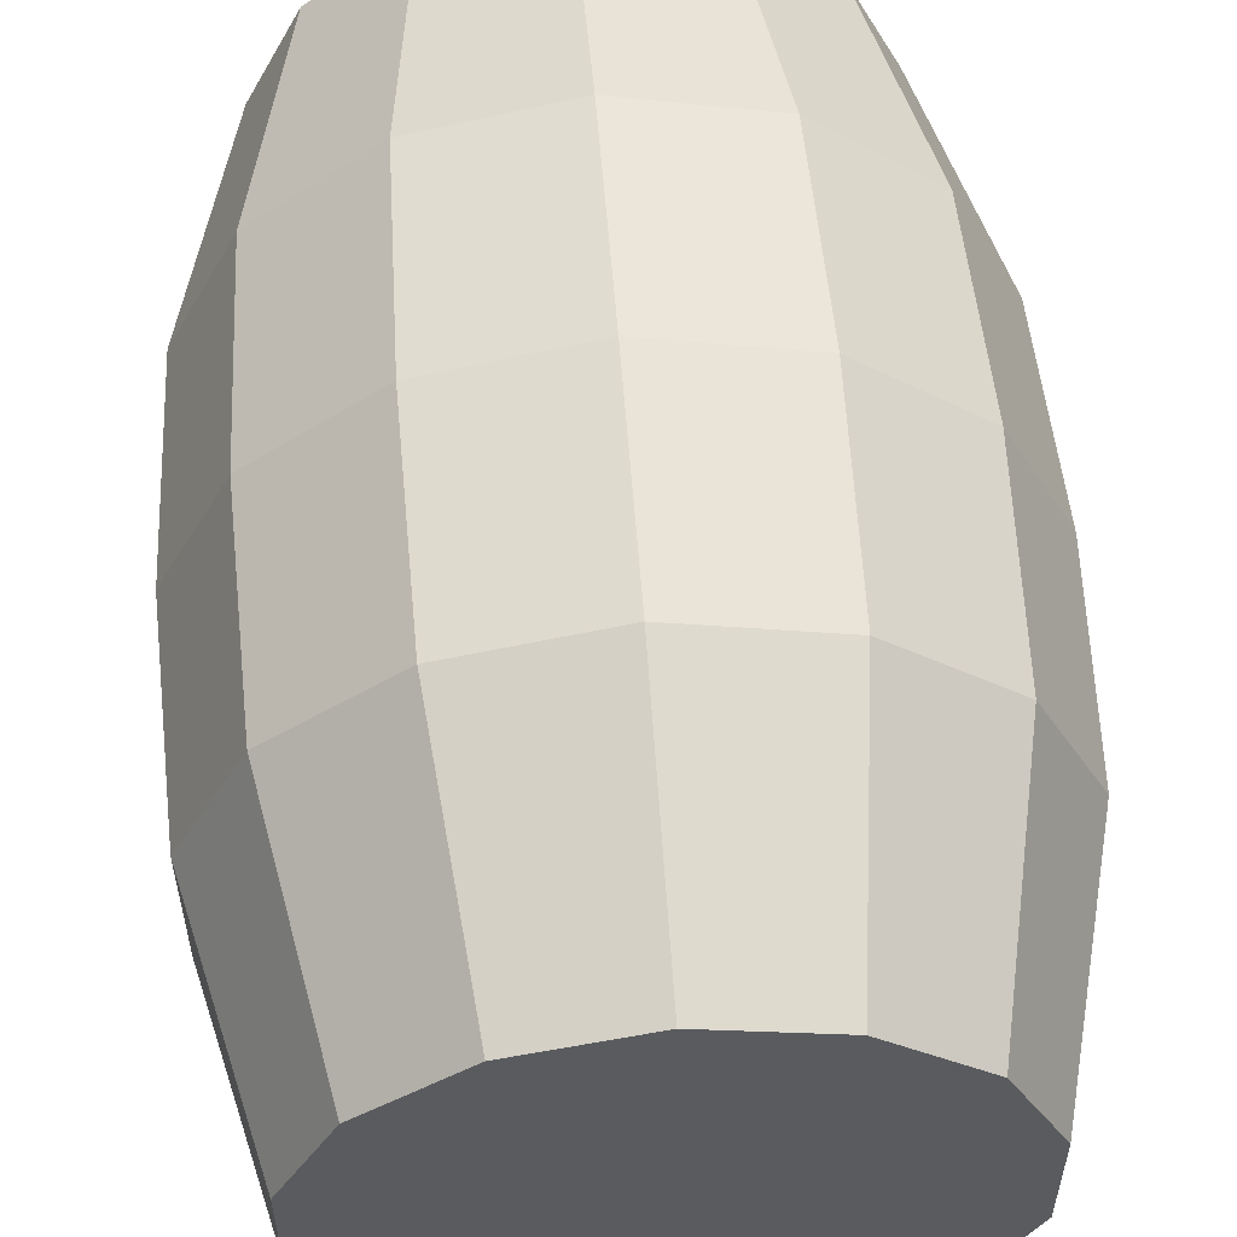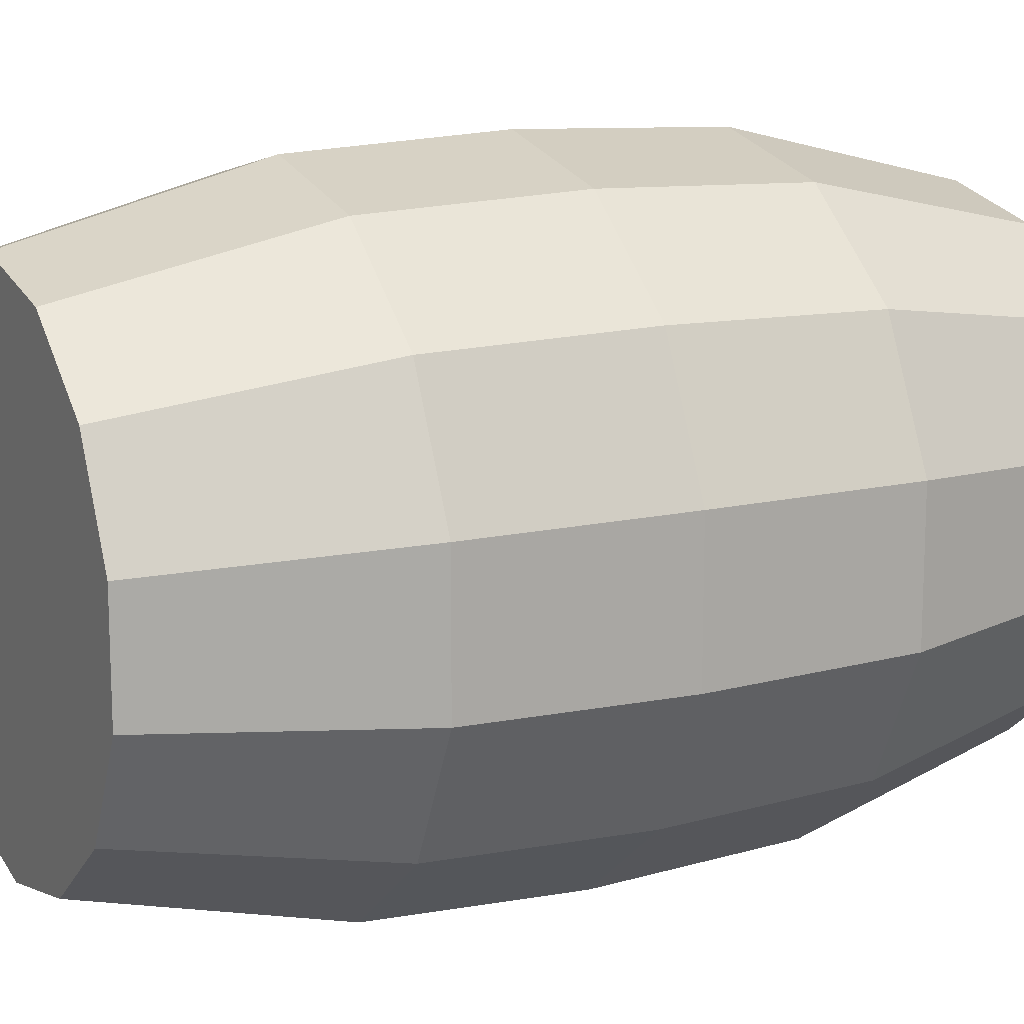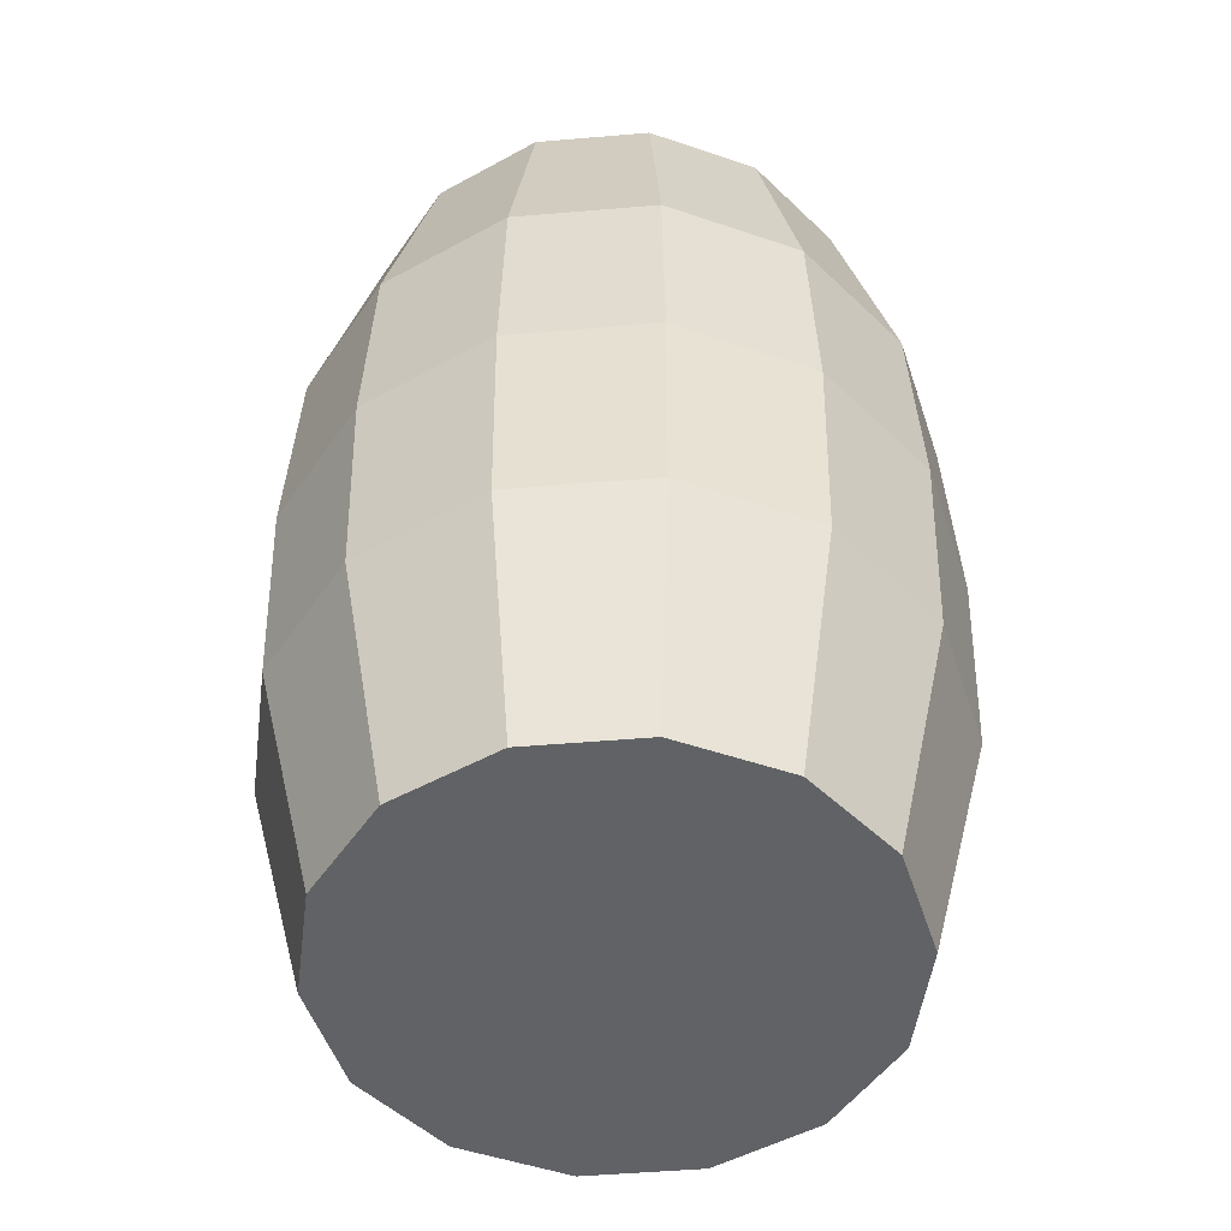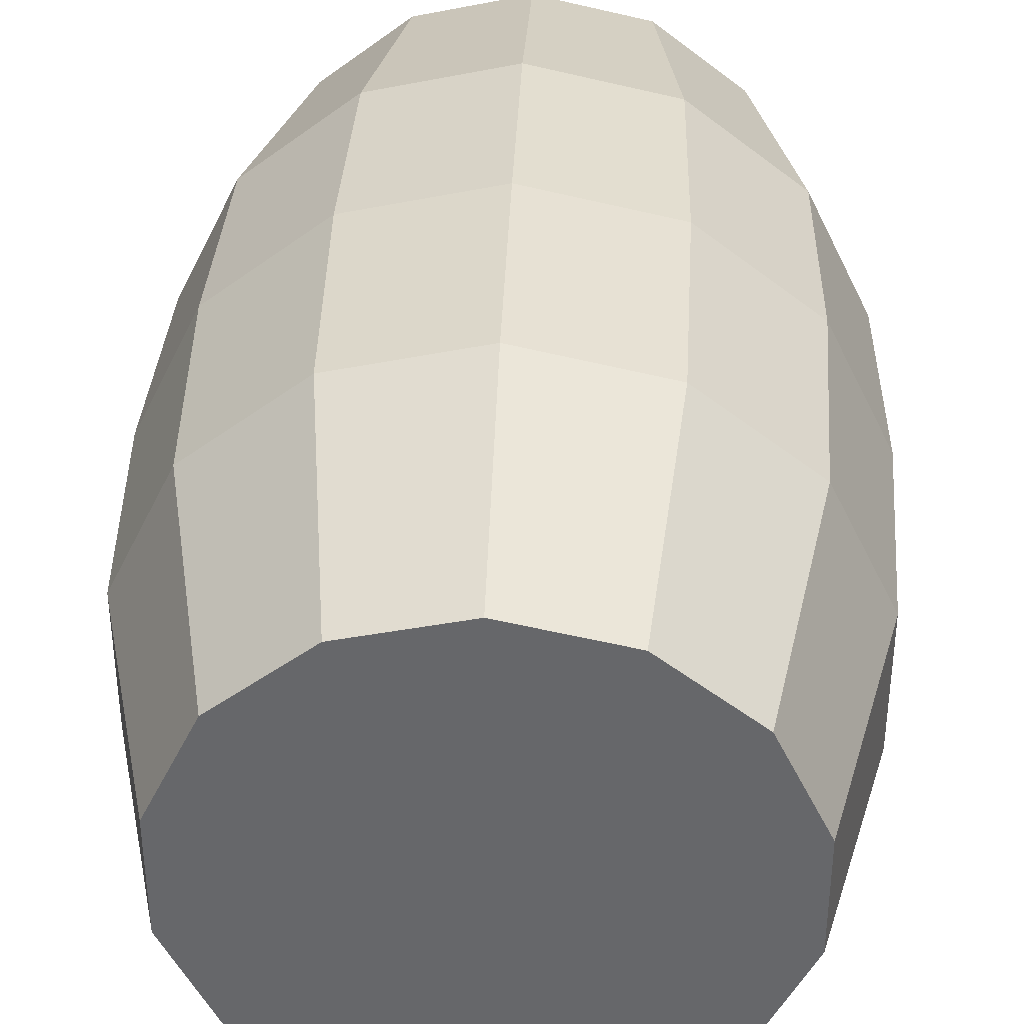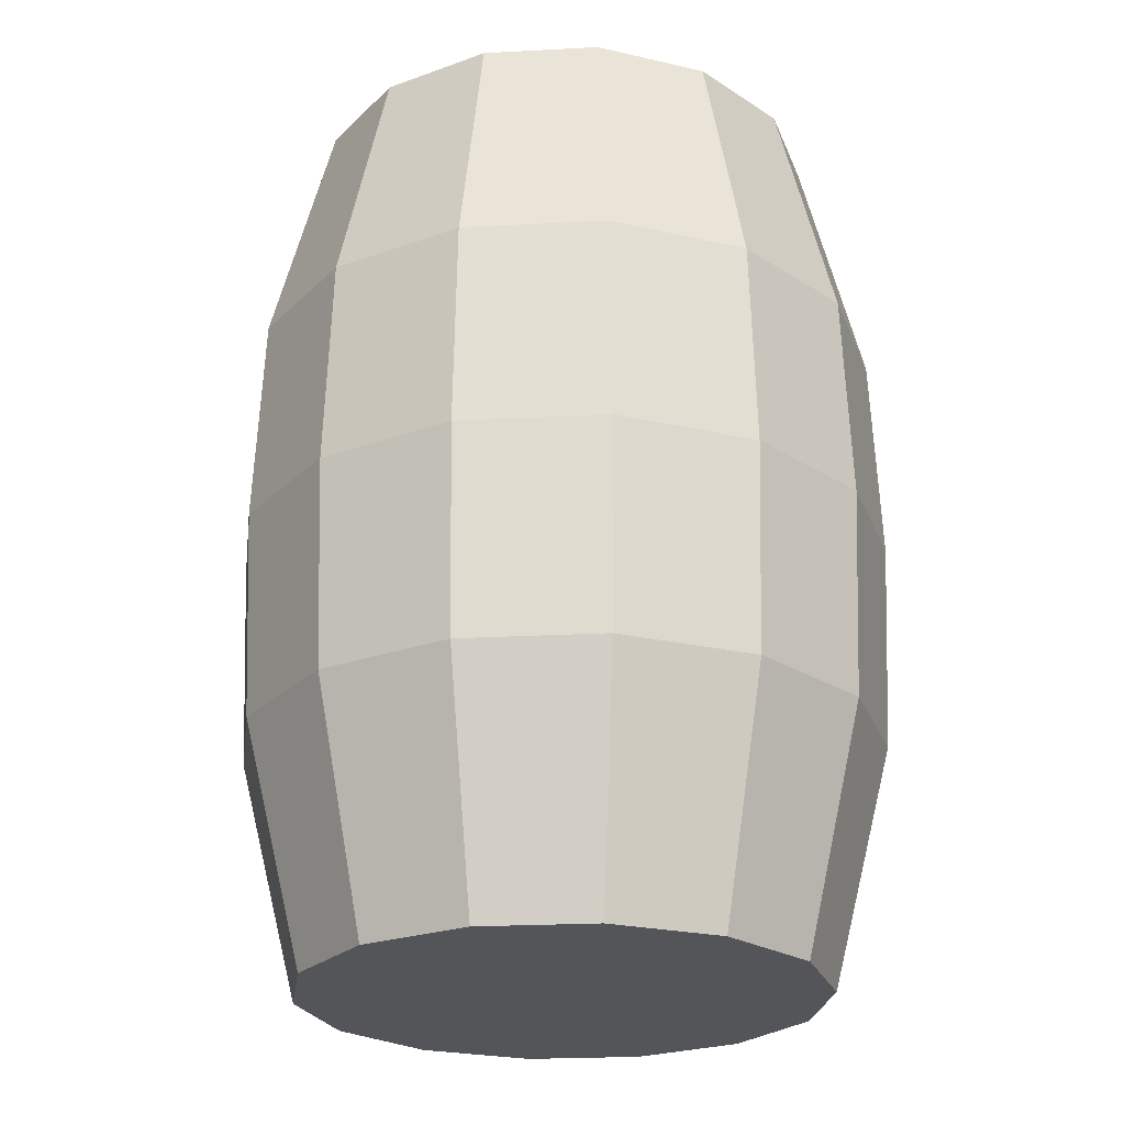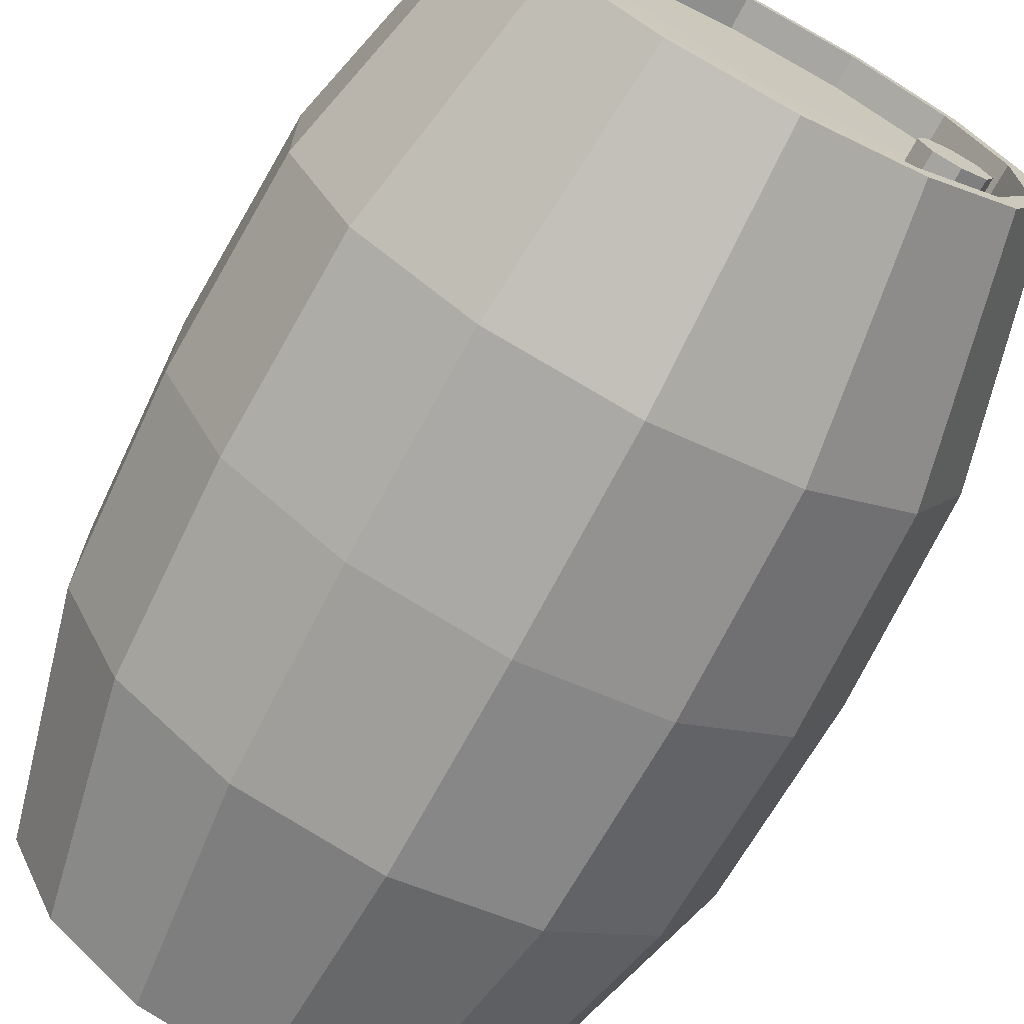
<metadata>
{"format":"obj","ext":"obj","renderer":"f3d","projection":"perspective","resolution":1024,"background":"white","views":[{"elev":57.0,"azim":-4.3,"up":"+Z"},{"elev":14.1,"azim":62.8,"up":"+Z"},{"elev":-50.5,"azim":-33.3,"up":"+Y"},{"elev":37.7,"azim":2.4,"up":"+Z"},{"elev":-24.3,"azim":95.0,"up":"+Y"},{"elev":-70.2,"azim":152.3,"up":"+Z"}]}
</metadata>
<code>
o Cylinder.001
v 0 0.9644 -1.313
v 0 1.96 -1.062
v 0.4606 1.96 -0.9565
v 0.5697 0.9644 -1.183
v 0.83 1.96 -0.6619
v 1.027 0.9644 -0.8186
v 1.035 1.96 -0.2362
v 1.28 0.9644 -0.2922
v 1.035 1.96 0.2362
v 1.28 0.9644 0.2922
v 0.83 1.96 0.6619
v 1.027 0.9644 0.8186
v 0.4606 1.96 0.9565
v 0.5697 0.9644 1.183
v 0 1.96 1.062
v 0 0.9644 1.313
v -0.4606 1.96 0.9565
v -0.5697 0.9644 1.183
v -0.83 1.96 0.6619
v -1.027 0.9644 0.8186
v -1.035 1.96 0.2362
v -1.28 0.9644 0.2922
v -1.035 1.96 -0.2362
v -1.28 0.9644 -0.2922
v -0.83 1.96 -0.6619
v -1.027 0.9644 -0.8186
v 0 1.961 -0.9901
v -0.4296 1.961 -0.8921
v -0.4288 1.834 -0.8903
v 0 1.834 -0.9882
v -0.5697 0.9644 -1.183
v -0.4606 1.96 -0.9565
v 0 -1.758 -1.062
v 0 -0.7628 -1.313
v 0.5697 -0.7628 -1.183
v 0.4606 -1.758 -0.9565
v 0 0.1008 -1.35
v 0.5856 0.1008 -1.216
v 1.027 -0.7628 -0.8186
v 0.83 -1.758 -0.6619
v 1.055 0.1008 -0.8415
v 1.28 -0.7628 -0.2922
v 1.035 -1.758 -0.2362
v 1.316 0.1008 -0.3003
v 1.28 -0.7628 0.2922
v 1.035 -1.758 0.2362
v 1.316 0.1008 0.3003
v 1.027 -0.7628 0.8186
v 0.83 -1.758 0.6619
v 1.055 0.1008 0.8415
v 0.5697 -0.7628 1.183
v 0.4606 -1.758 0.9565
v 0.5856 0.1008 1.216
v 0 -0.7628 1.313
v 0 -1.758 1.062
v 0 0.1008 1.35
v -0.5697 -0.7628 1.183
v -0.4606 -1.758 0.9565
v -0.5856 0.1008 1.216
v -1.027 -0.7628 0.8186
v -0.83 -1.758 0.6619
v -1.055 0.1008 0.8415
v -1.28 -0.7628 0.2922
v -1.035 -1.758 0.2362
v -1.316 0.1008 0.3003
v -1.28 -0.7628 -0.2922
v -1.035 -1.758 -0.2362
v -1.316 0.1008 -0.3003
v -1.027 -0.7628 -0.8186
v -0.83 -1.758 -0.6619
v -1.055 0.1008 -0.8415
v -0.4606 -1.758 -0.9565
v -0.5697 -0.7628 -1.183
v -0.5856 0.1008 -1.216
v 0.4296 1.961 -0.8921
v 0.7741 1.961 -0.6173
v 0.9653 1.961 -0.2203
v 0.9653 1.961 0.2203
v 0.7741 1.961 0.6173
v 0.4296 1.961 0.8921
v 0 1.961 0.9901
v -0.4296 1.961 0.8921
v -0.7741 1.961 0.6173
v -0.9653 1.961 0.2203
v -0.9653 1.961 -0.2203
v -0.7741 1.961 -0.6173
v -0.4288 1.834 0.8903
v -0.7726 1.834 0.6161
v 0.9634 1.834 -0.2199
v 0.9634 1.834 0.2199
v -0.7726 1.834 -0.6161
v 0 1.834 0.9882
v 0.7726 1.834 -0.6161
v -0.9634 1.834 -0.2199
v 0.4288 1.834 0.8903
v 0.4288 1.834 -0.8903
v -0.9634 1.834 0.2199
v 0.7726 1.834 0.6161
v 0 1.843 0
v -0.7371 1.726 -0.148
v -0.7371 1.924 -0.148
v -0.6325 1.924 -0.1047
v -0.6325 1.726 -0.1047
v -0.5891 1.924 0
v -0.5891 1.726 0
v -0.6325 1.924 0.1047
v -0.6325 1.726 0.1047
v -0.7371 1.924 0.148
v -0.7371 1.726 0.148
v -0.8418 1.924 0.1047
v -0.8418 1.726 0.1047
v -0.8851 1.924 0
v -0.8851 1.726 0
v -0.8418 1.726 -0.1047
v -0.8418 1.924 -0.1047
v -0.7371 1.924 0
v 0 -1.758 -0
f 1 2 3
f 3 5 6
f 5 7 8
f 7 9 10
f 9 11 12
f 11 13 14
f 13 15 16
f 15 17 18
f 17 19 20
f 20 19 21
f 21 23 24
f 23 25 26
f 27 28 29
f 2 1 31
f 25 32 31
f 33 34 35
f 37 38 35
f 1 4 38
f 36 35 39
f 35 38 41
f 4 6 41
f 39 42 43
f 39 41 44
f 6 8 44
f 42 45 46
f 42 44 47
f 44 8 10
f 45 48 49
f 47 50 48
f 10 12 50
f 48 51 52
f 50 53 51
f 50 12 14
f 51 54 55
f 51 53 56
f 53 14 16
f 54 57 58
f 56 59 57
f 16 18 59
f 57 60 61
f 59 62 60
f 59 18 20
f 60 63 64
f 62 65 63
f 20 22 65
f 63 66 67
f 65 68 66
f 22 24 68
f 66 69 70
f 68 71 69
f 24 26 71
f 73 34 33
f 73 74 37
f 1 37 74
f 70 69 73
f 69 71 74
f 26 31 74
f 27 75 3
f 76 5 3
f 77 7 5
f 78 9 7
f 78 79 11
f 79 80 13
f 81 15 13
f 81 82 17
f 82 83 19
f 83 84 21
f 85 23 21
f 86 25 23
f 28 32 25
f 28 27 2
f 83 82 87
f 78 77 89
f 86 91 29
f 82 81 92
f 77 76 93
f 86 85 94
f 80 95 92
f 76 75 96
f 84 97 94
f 79 98 95
f 27 30 96
f 83 88 97
f 78 90 98
f 99 96 30
f 99 93 96
f 99 89 93
f 99 90 89
f 99 98 90
f 99 95 98
f 99 92 95
f 99 87 92
f 99 88 87
f 99 97 88
f 99 94 97
f 99 91 94
f 99 29 91
f 99 30 29
f 100 101 102
f 103 102 104
f 104 106 107
f 107 106 108
f 109 108 110
f 110 112 113
f 114 115 101
f 112 115 114
f 116 102 101
f 116 104 102
f 116 106 104
f 116 108 106
f 116 110 108
f 116 112 110
f 116 115 112
f 116 101 115
f 117 33 36
f 117 36 40
f 117 40 43
f 117 43 46
f 117 46 49
f 117 49 52
f 117 52 55
f 117 55 58
f 117 58 61
f 117 61 64
f 117 64 67
f 117 67 70
f 117 70 72
f 117 72 33
f 4 1 3
f 4 3 6
f 6 5 8
f 8 7 10
f 10 9 12
f 12 11 14
f 14 13 16
f 16 15 18
f 18 17 20
f 22 20 21
f 22 21 24
f 24 23 26
f 30 27 29
f 32 2 31
f 26 25 31
f 36 33 35
f 34 37 35
f 37 1 38
f 40 36 39
f 39 35 41
f 38 4 41
f 40 39 43
f 42 39 44
f 41 6 44
f 43 42 46
f 45 42 47
f 47 44 10
f 46 45 49
f 45 47 48
f 47 10 50
f 49 48 52
f 48 50 51
f 53 50 14
f 52 51 55
f 54 51 56
f 56 53 16
f 55 54 58
f 54 56 57
f 56 16 59
f 58 57 61
f 57 59 60
f 62 59 20
f 61 60 64
f 60 62 63
f 62 20 65
f 64 63 67
f 63 65 66
f 65 22 68
f 67 66 70
f 66 68 69
f 68 24 71
f 72 73 33
f 34 73 37
f 31 1 74
f 72 70 73
f 73 69 74
f 71 26 74
f 2 27 3
f 75 76 3
f 76 77 5
f 77 78 7
f 9 78 11
f 11 79 13
f 80 81 13
f 15 81 17
f 17 82 19
f 19 83 21
f 84 85 21
f 85 86 23
f 86 28 25
f 32 28 2
f 88 83 87
f 90 78 89
f 28 86 29
f 87 82 92
f 89 77 93
f 91 86 94
f 81 80 92
f 93 76 96
f 85 84 94
f 80 79 95
f 75 27 96
f 84 83 97
f 79 78 98
f 103 100 102
f 105 103 104
f 105 104 107
f 109 107 108
f 111 109 110
f 111 110 113
f 100 114 101
f 113 112 114

</code>
